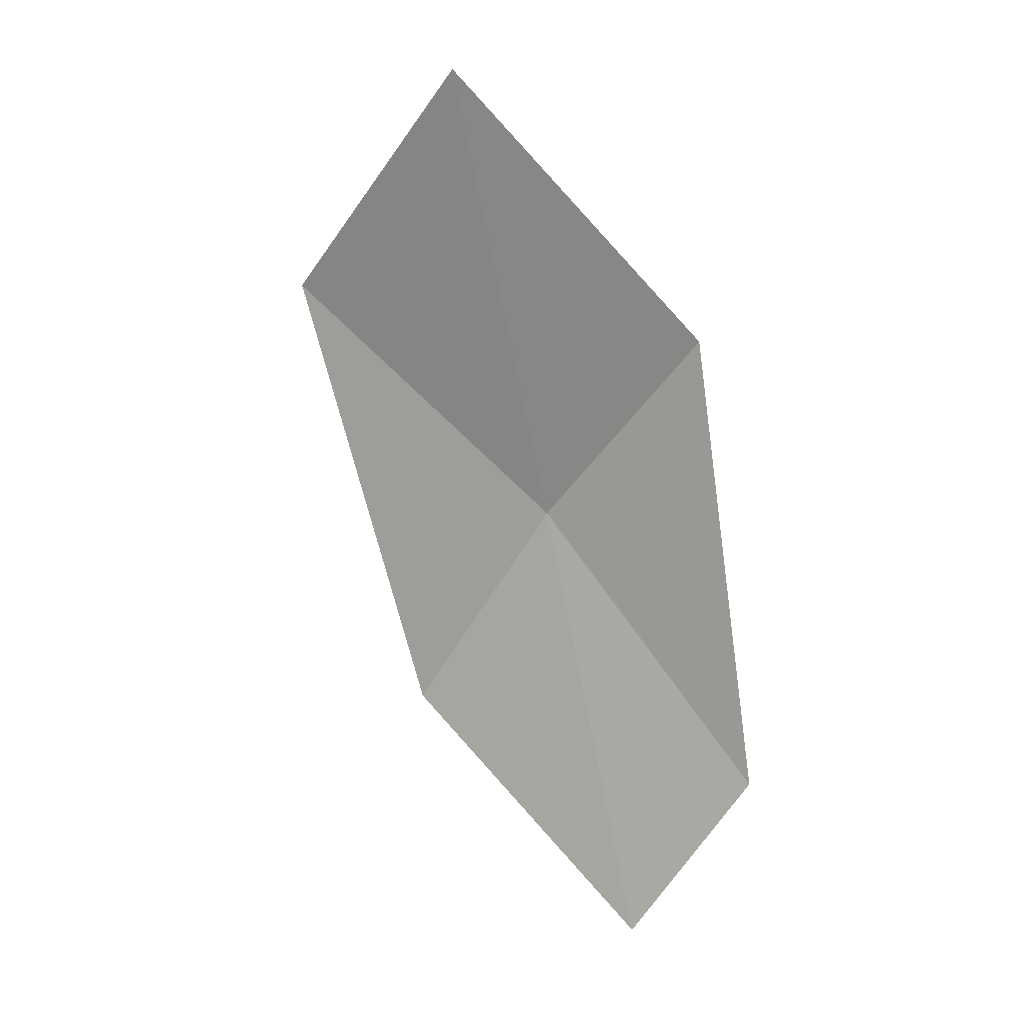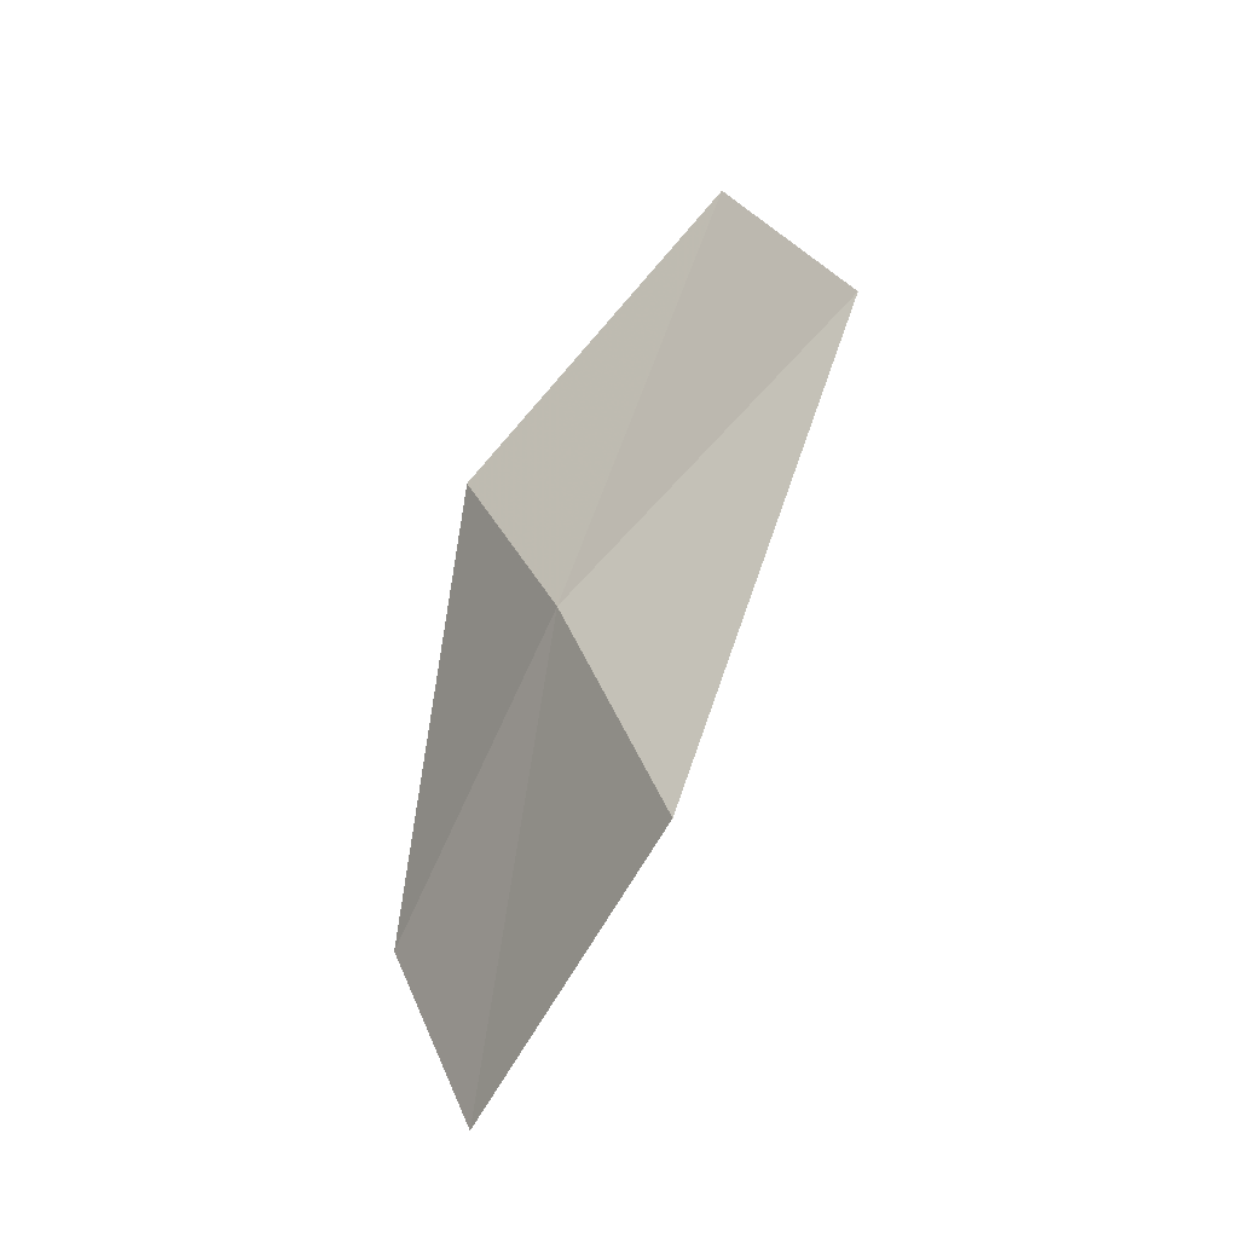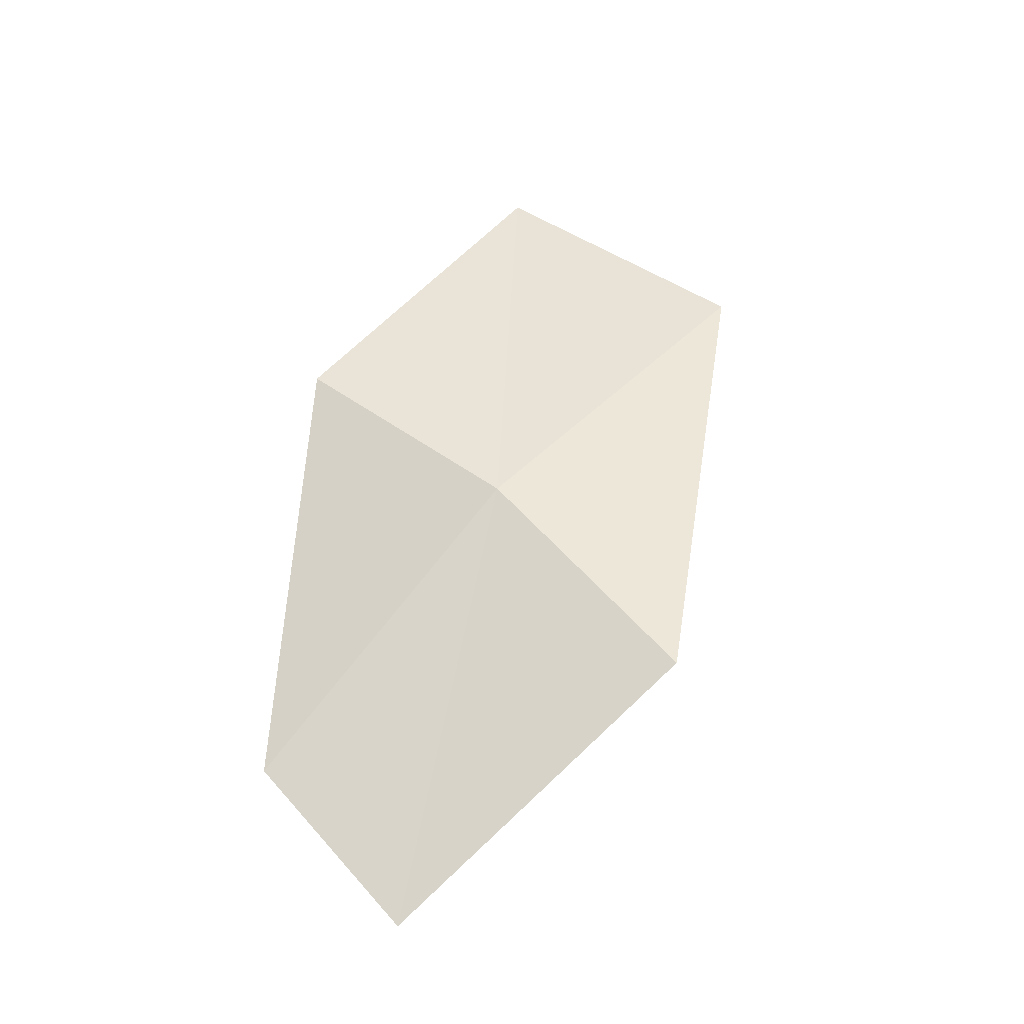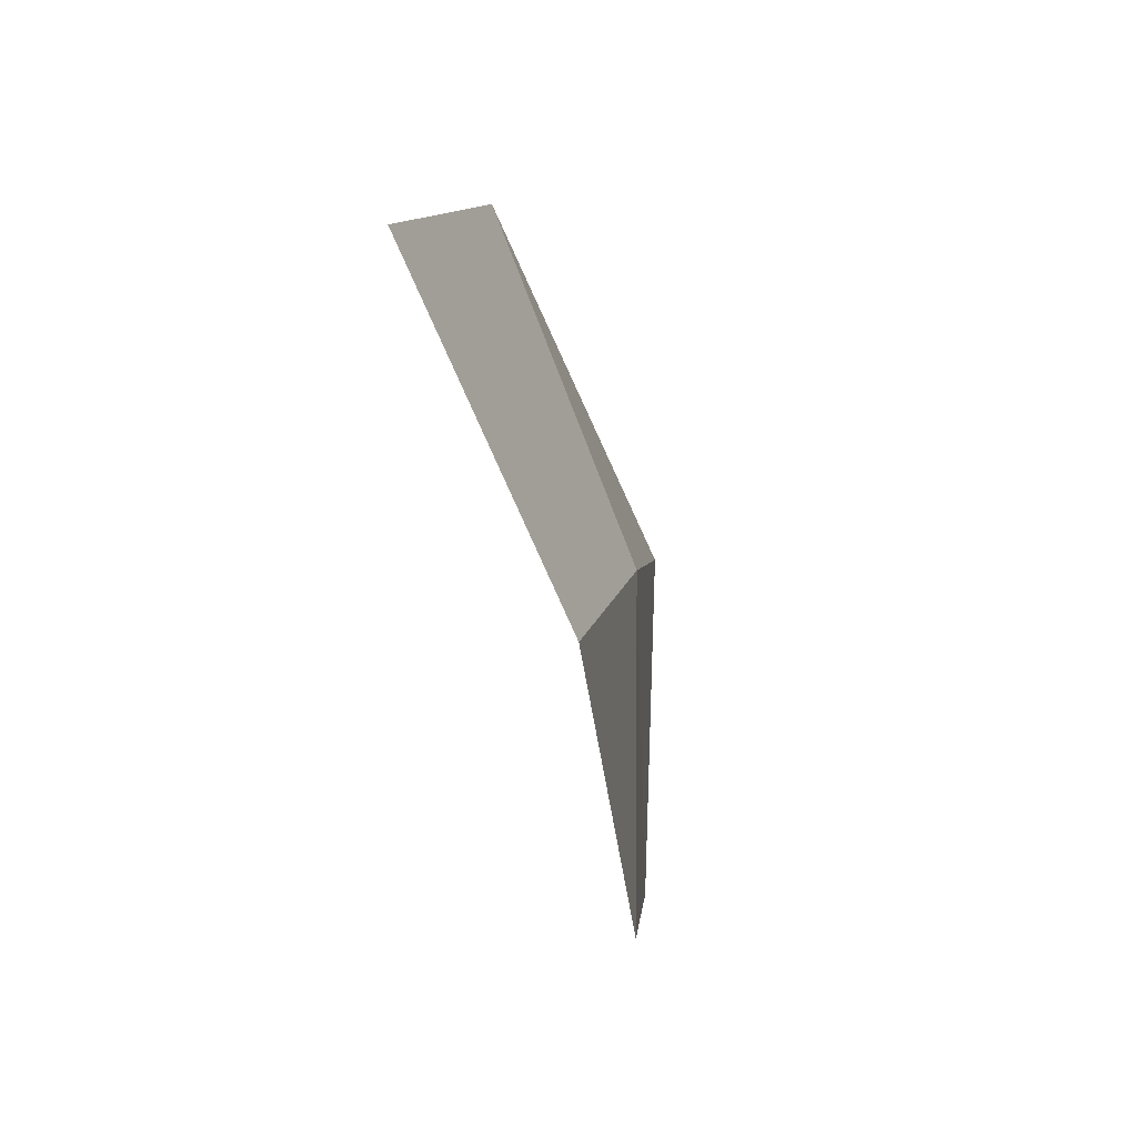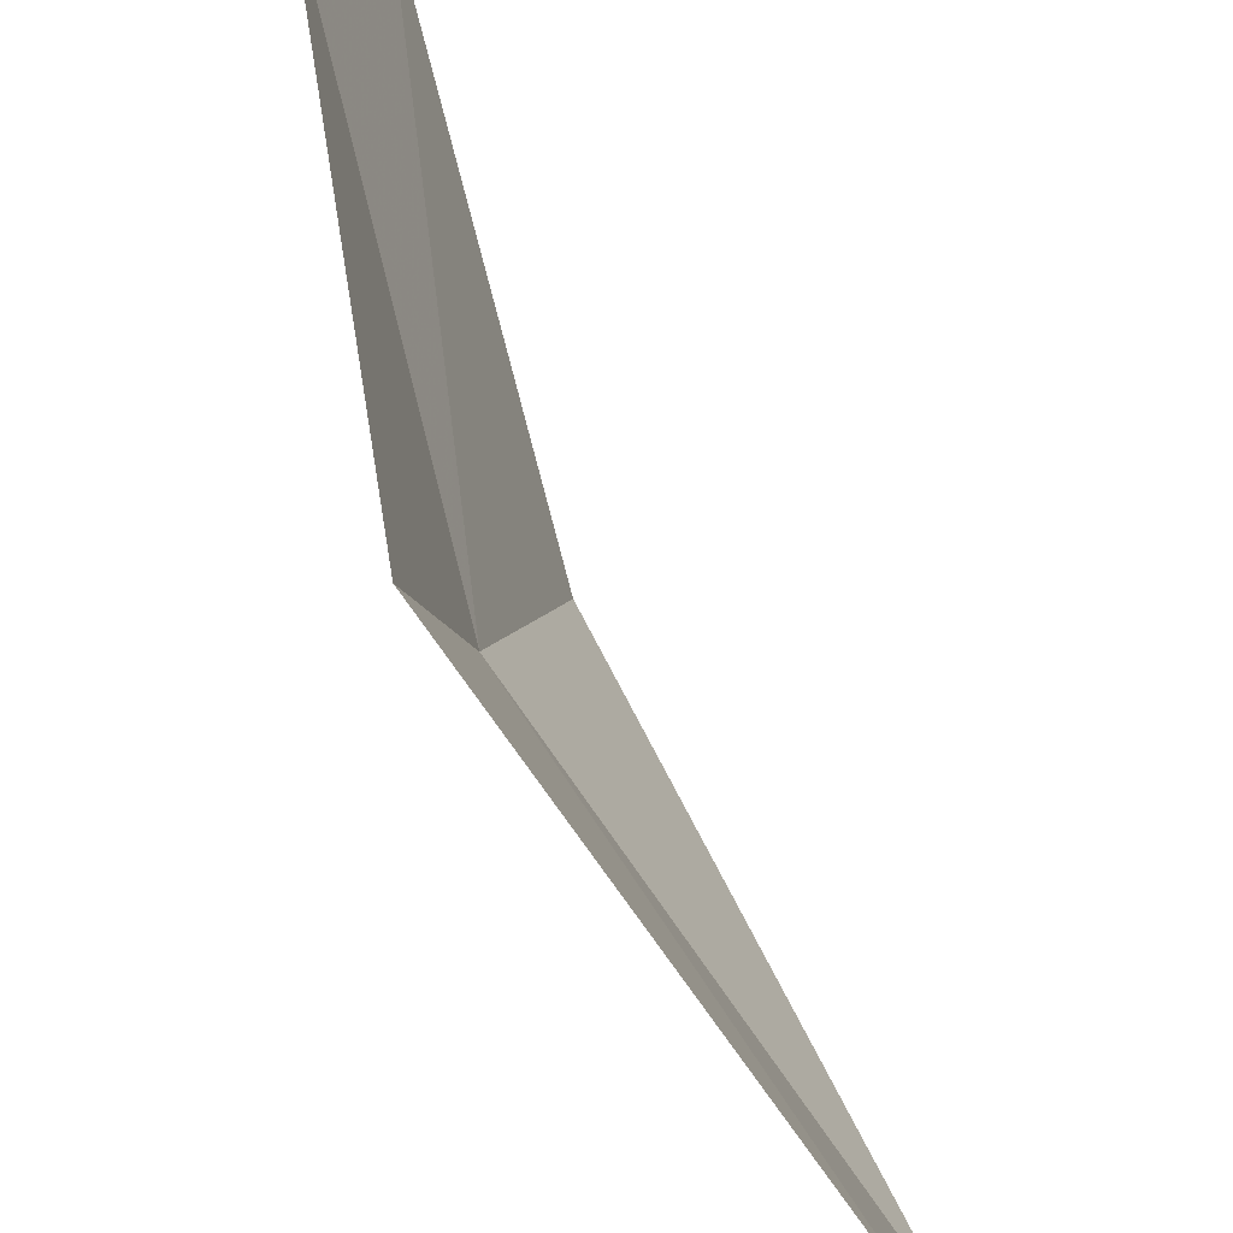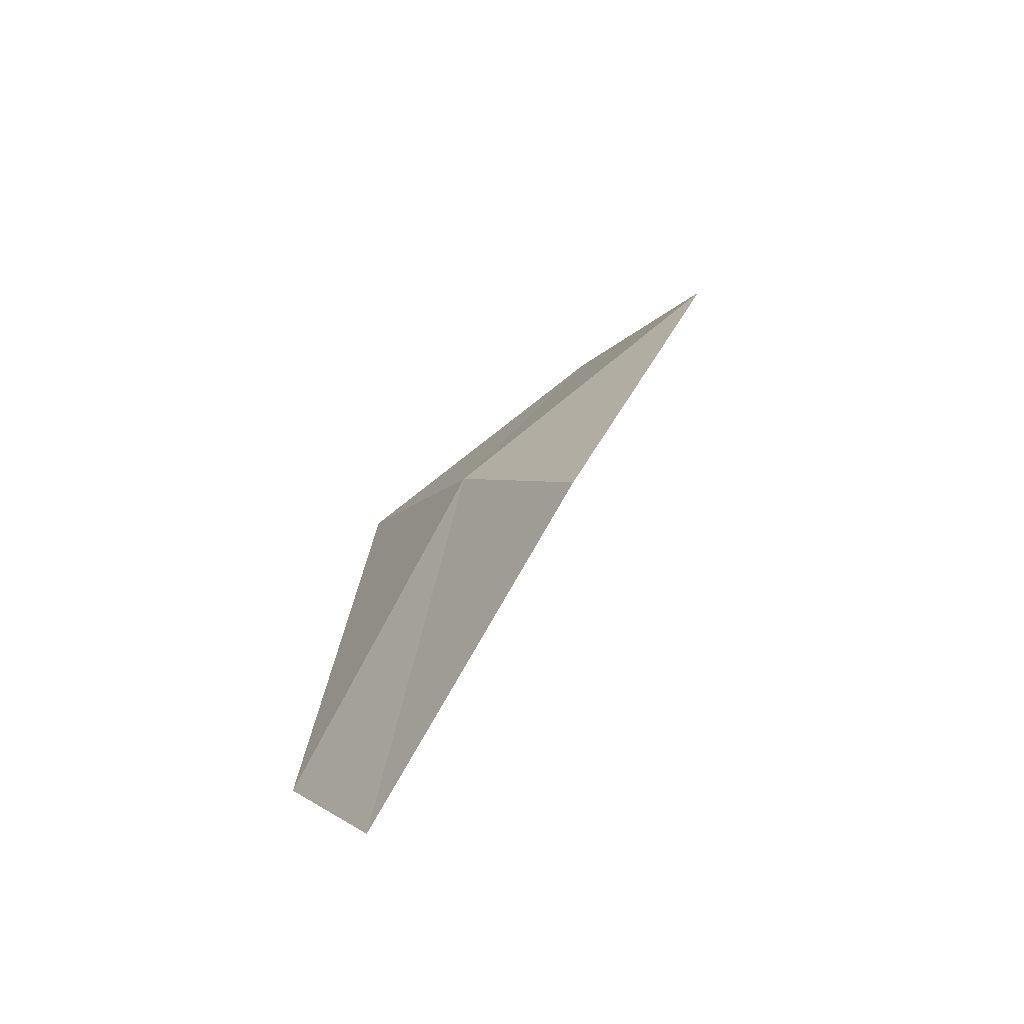
<metadata>
{"format":"obj","ext":"obj","renderer":"f3d","projection":"perspective","resolution":1024,"background":"white","views":[{"elev":-5.4,"azim":-37.1,"up":"+Y"},{"elev":-10.9,"azim":161.7,"up":"+Y"},{"elev":-18.9,"azim":120.6,"up":"+Y"},{"elev":50.1,"azim":22.0,"up":"+Y"},{"elev":47.3,"azim":179.7,"up":"+Z"},{"elev":-51.3,"azim":157.5,"up":"+Y"}]}
</metadata>
<code>
v 8.524 -2.75 23.89
v 8.306 -2.492 23.73
v 8.482 -2.952 23.71
v 8.576 -3.2 23.97
v 8.614 -3.041 24.11
v 8.332 -2.307 23.98
v 8.551 -2.587 24.11
f 1 3 2
f 1 4 3
f 1 5 4
f 1 2 6
f 1 6 7
f 1 7 5

</code>
